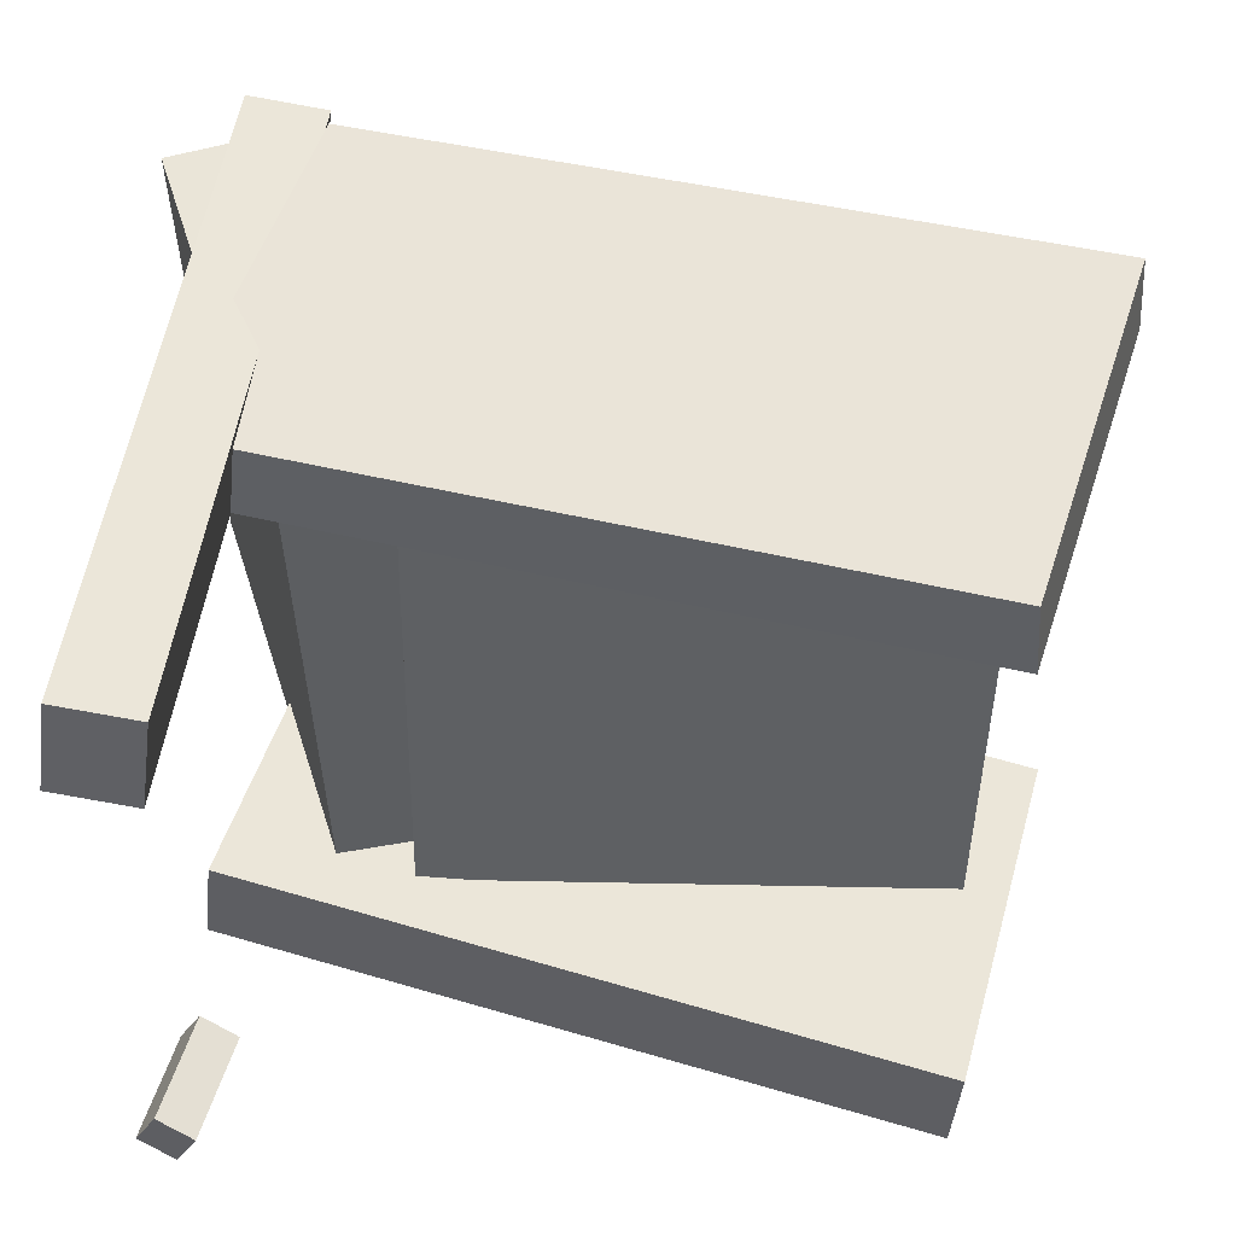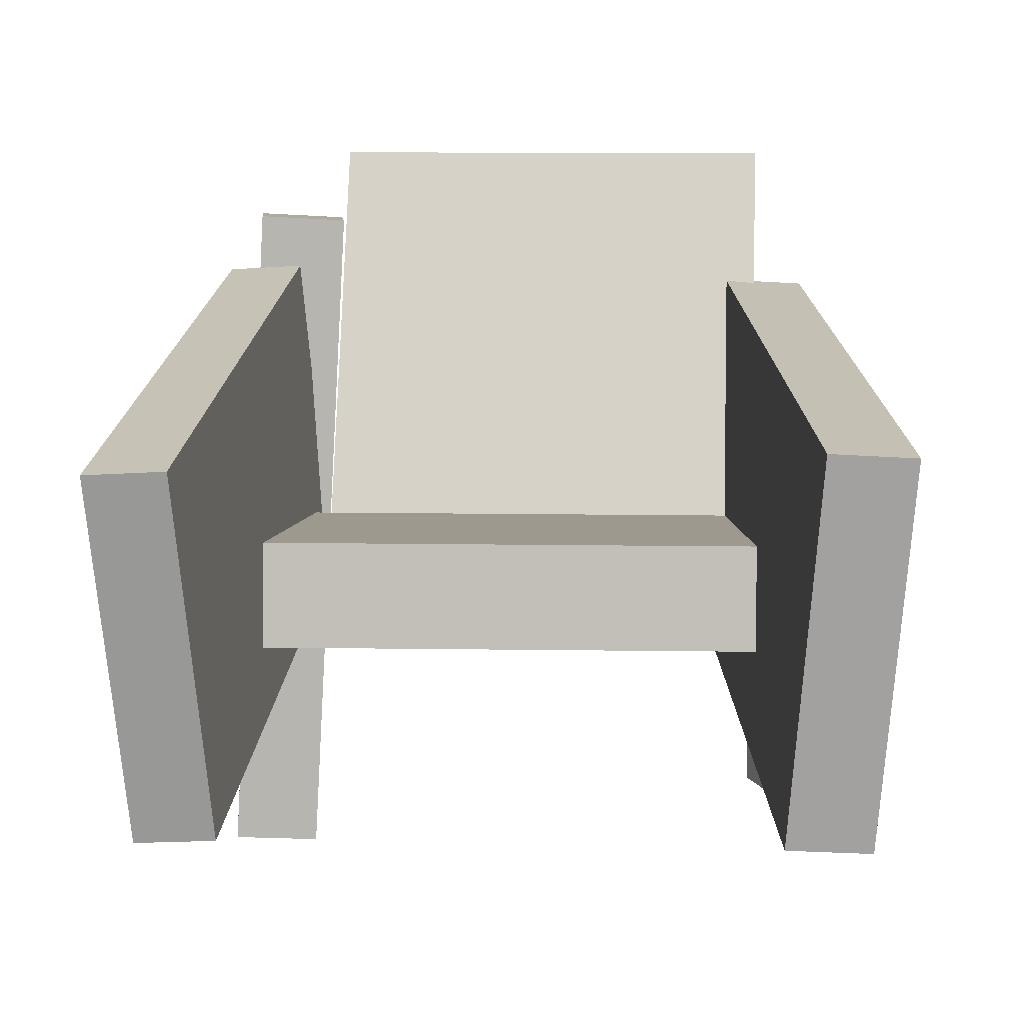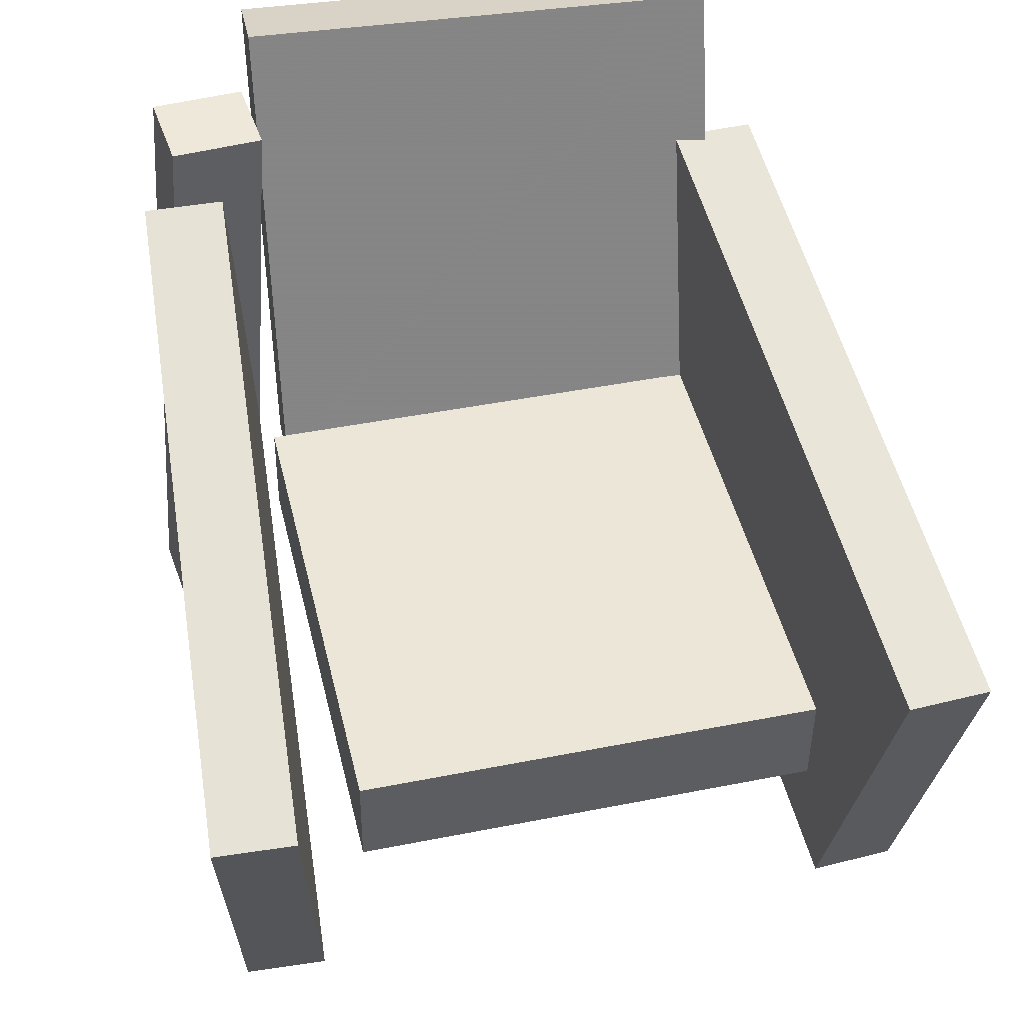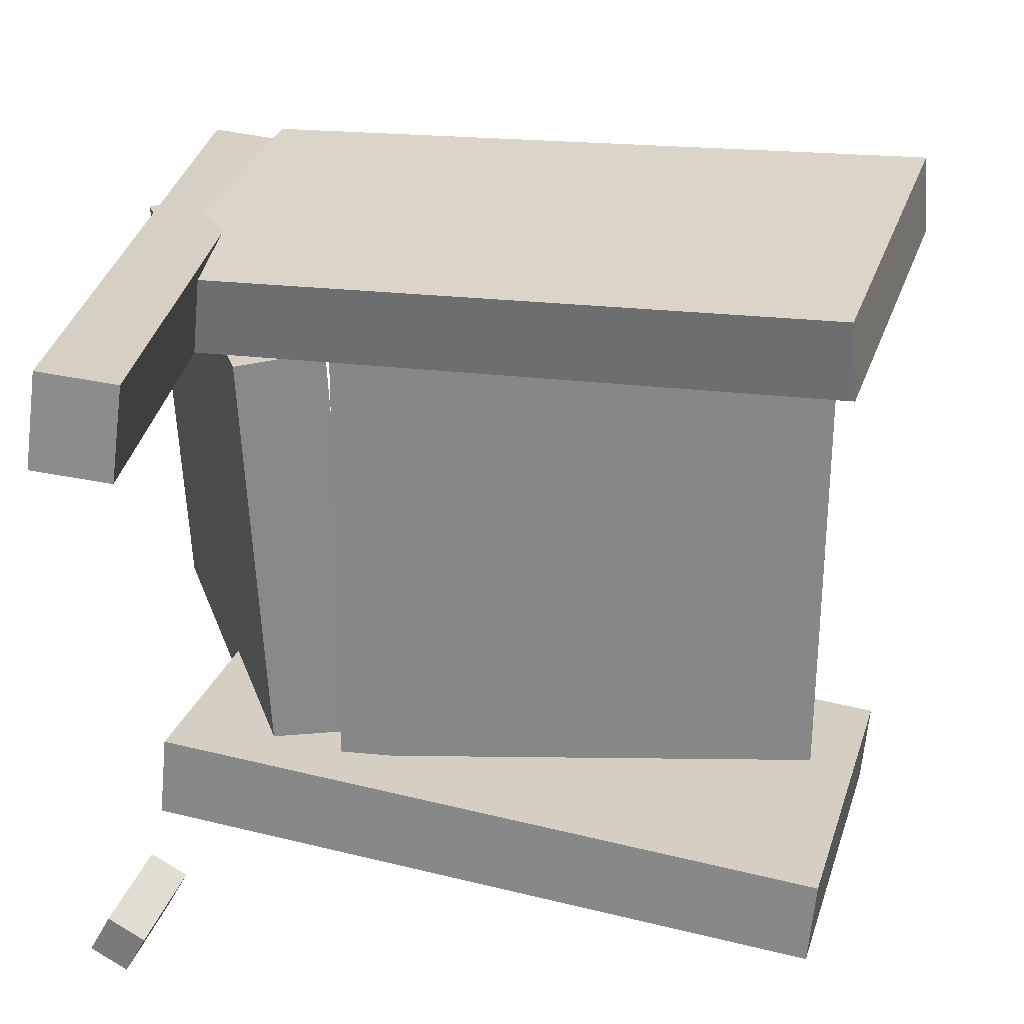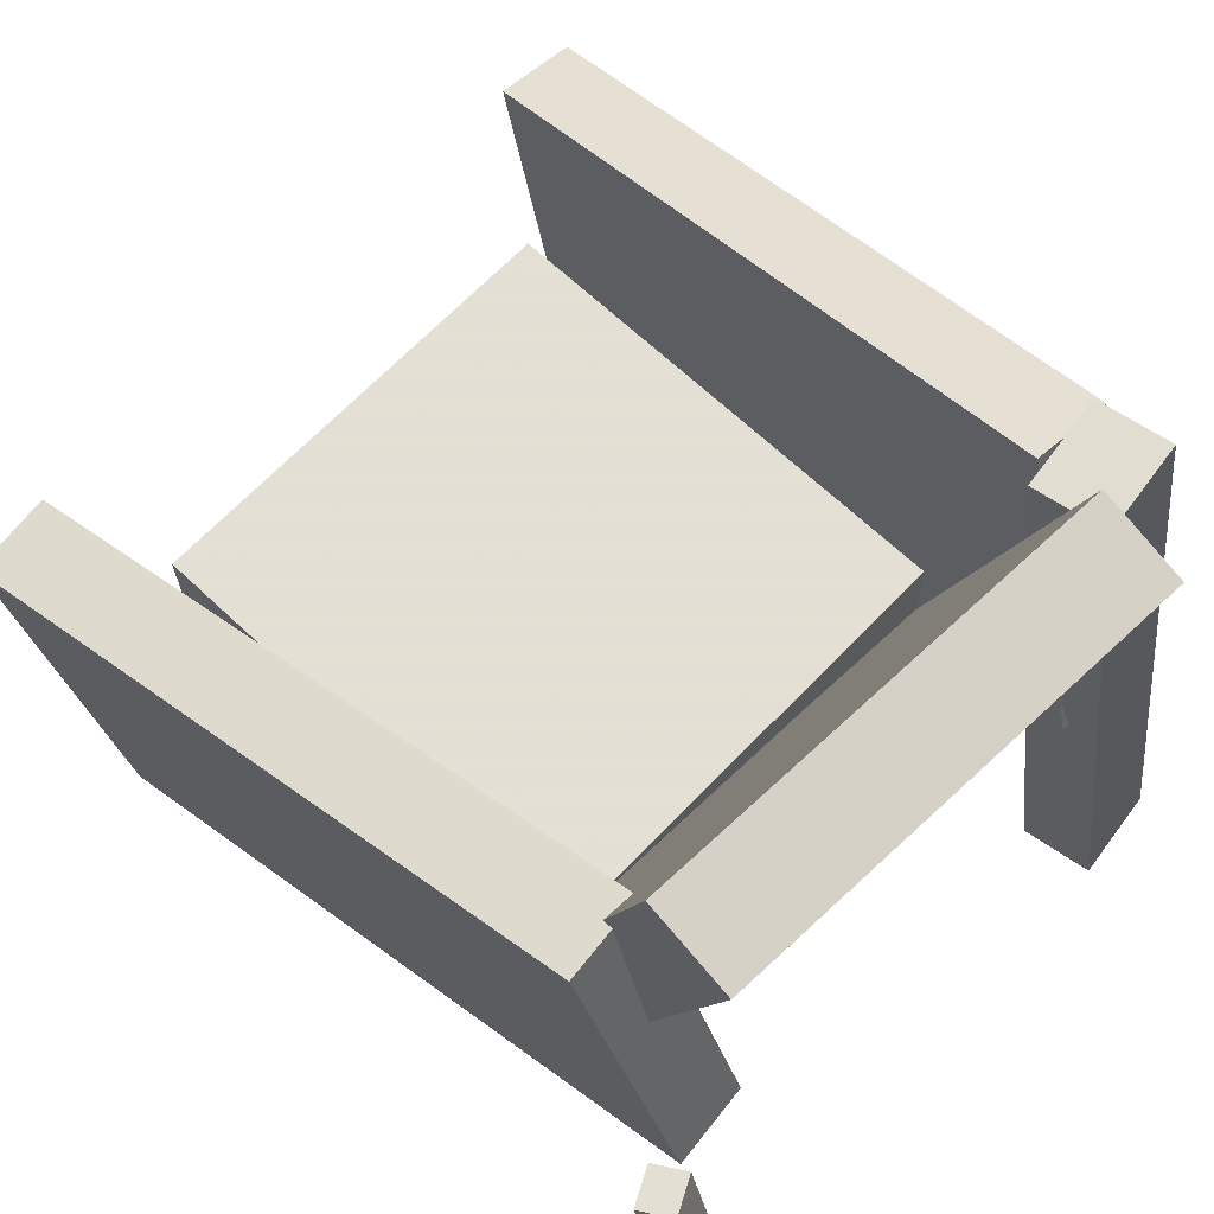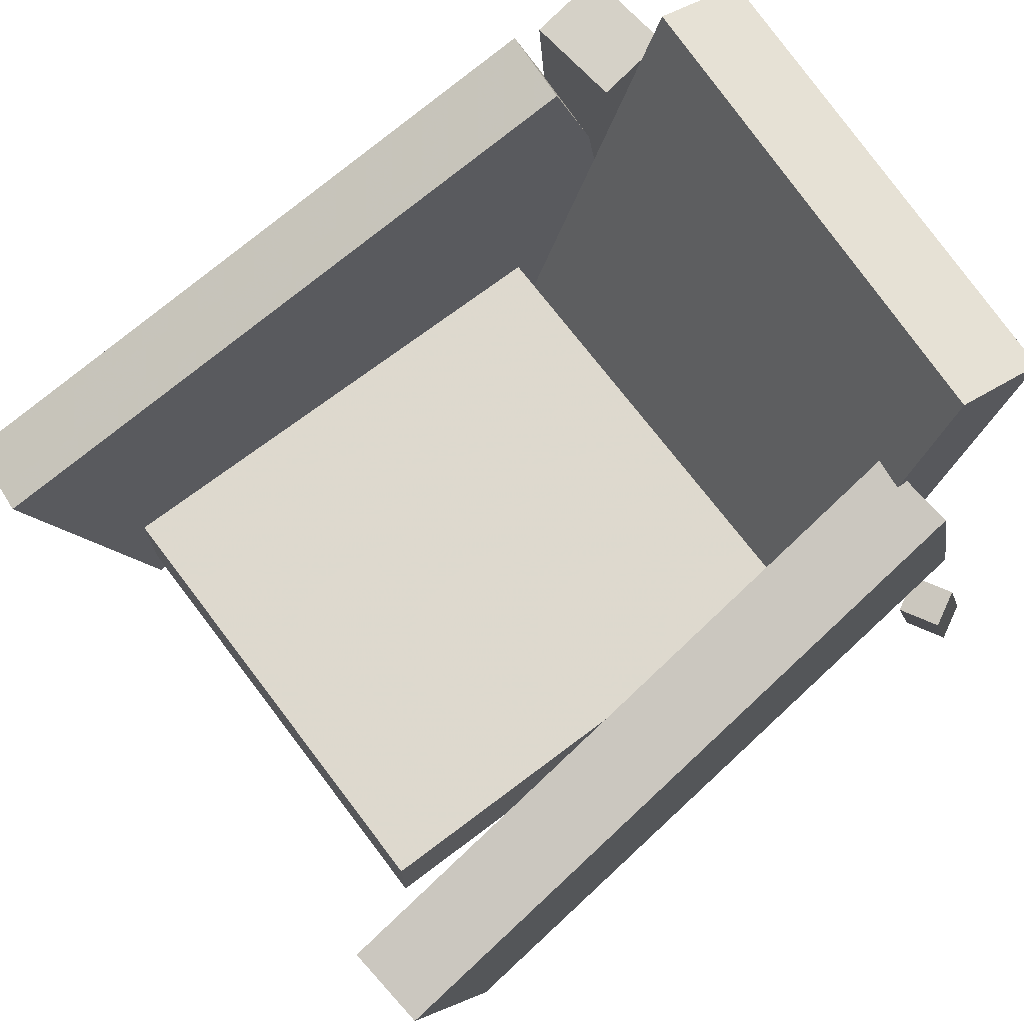
<metadata>
{"format":"obj","ext":"obj","renderer":"f3d","projection":"perspective","resolution":1024,"background":"white","views":[{"elev":-41.9,"azim":-0.7,"up":"+Y"},{"elev":2.6,"azim":91.5,"up":"+Y"},{"elev":45.6,"azim":77.0,"up":"+Y"},{"elev":-62.0,"azim":-0.1,"up":"+Y"},{"elev":66.1,"azim":-136.1,"up":"+Y"},{"elev":70.9,"azim":143.1,"up":"+Y"}]}
</metadata>
<code>
v -0.2222 -0.0375 0.1529
v -0.2269 -0.04 0.2071
v -0.1454 0.2022 0.1707
v -0.1501 0.1997 0.2248
v 0.2317 -0.1854 0.1854
v 0.2271 -0.1879 0.2395
v 0.3086 0.05424 0.2031
v 0.3039 0.05173 0.2572
f 1.0 7.0 5.0
f 1.0 3.0 7.0
f 1.0 4.0 3.0
f 1.0 2.0 4.0
f 3.0 8.0 7.0
f 3.0 4.0 8.0
f 5.0 7.0 8.0
f 5.0 8.0 6.0
f 1.0 5.0 6.0
f 1.0 6.0 2.0
f 2.0 6.0 8.0
f 2.0 8.0 4.0
v -0.2651 -0.2111 -0.2151
v -0.2508 -0.2154 -0.187
v -0.2448 -0.1381 -0.2142
v -0.2306 -0.1424 -0.1861
v -0.2412 -0.2175 -0.2282
v -0.2269 -0.2218 -0.2001
v -0.2209 -0.1446 -0.2274
v -0.2066 -0.1489 -0.1992
f 9.0 15.0 13.0
f 9.0 11.0 15.0
f 9.0 12.0 11.0
f 9.0 10.0 12.0
f 11.0 16.0 15.0
f 11.0 12.0 16.0
f 13.0 15.0 16.0
f 13.0 16.0 14.0
f 9.0 13.0 14.0
f 9.0 14.0 10.0
f 10.0 14.0 16.0
f 10.0 16.0 12.0
v -0.1675 -0.04132 0.1418
v -0.1066 -0.0228 0.1448
v -0.2639 0.2774 0.1333
v -0.203 0.2959 0.1364
v -0.1503 -0.04467 -0.1818
v -0.08941 -0.02616 -0.1788
v -0.2468 0.274 -0.1903
v -0.1858 0.2925 -0.1872
f 17.0 23.0 21.0
f 17.0 19.0 23.0
f 17.0 20.0 19.0
f 17.0 18.0 20.0
f 19.0 24.0 23.0
f 19.0 20.0 24.0
f 21.0 23.0 24.0
f 21.0 24.0 22.0
f 17.0 21.0 22.0
f 17.0 22.0 18.0
f 18.0 22.0 24.0
f 18.0 24.0 20.0
v -0.2339 -0.06685 -0.2015
v -0.2286 -0.06398 -0.1439
v -0.1648 0.1886 -0.2206
v -0.1595 0.1915 -0.1629
v 0.2242 -0.1934 -0.2373
v 0.2295 -0.1905 -0.1796
v 0.2933 0.06211 -0.2564
v 0.2985 0.06499 -0.1987
f 25.0 31.0 29.0
f 25.0 27.0 31.0
f 25.0 28.0 27.0
f 25.0 26.0 28.0
f 27.0 32.0 31.0
f 27.0 28.0 32.0
f 29.0 31.0 32.0
f 29.0 32.0 30.0
f 25.0 29.0 30.0
f 25.0 30.0 26.0
f 26.0 30.0 32.0
f 26.0 32.0 28.0
v -0.2158 -0.2623 0.1671
v -0.2671 -0.2563 0.1733
v -0.1608 0.2385 0.1376
v -0.2121 0.2445 0.1439
v -0.2078 -0.2594 0.2305
v -0.2591 -0.2534 0.2367
v -0.1527 0.2413 0.201
v -0.204 0.2474 0.2073
f 33.0 39.0 37.0
f 33.0 35.0 39.0
f 33.0 36.0 35.0
f 33.0 34.0 36.0
f 35.0 40.0 39.0
f 35.0 36.0 40.0
f 37.0 39.0 40.0
f 37.0 40.0 38.0
f 33.0 37.0 38.0
f 33.0 38.0 34.0
f 34.0 38.0 40.0
f 34.0 40.0 36.0
v -0.1017 0.00872 -0.1594
v -0.1025 -0.05831 -0.159
v -0.1007 0.01076 0.1542
v -0.1014 -0.05628 0.1546
v 0.2372 0.004912 -0.1605
v 0.2365 -0.06212 -0.1601
v 0.2383 0.006948 0.1531
v 0.2375 -0.06009 0.1535
f 41.0 47.0 45.0
f 41.0 43.0 47.0
f 41.0 44.0 43.0
f 41.0 42.0 44.0
f 43.0 48.0 47.0
f 43.0 44.0 48.0
f 45.0 47.0 48.0
f 45.0 48.0 46.0
f 41.0 45.0 46.0
f 41.0 46.0 42.0
f 42.0 46.0 48.0
f 42.0 48.0 44.0

</code>
